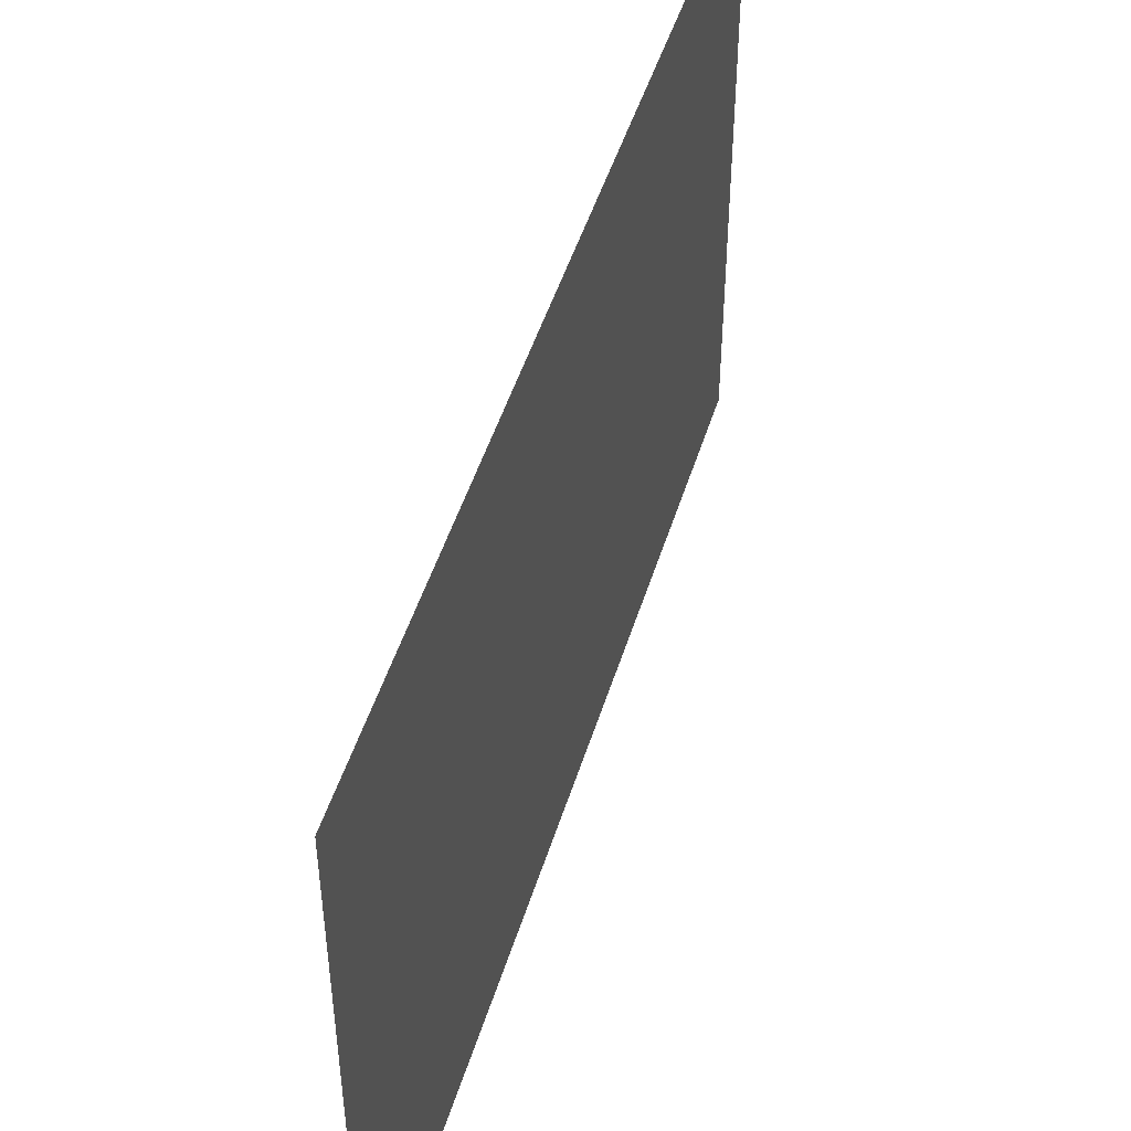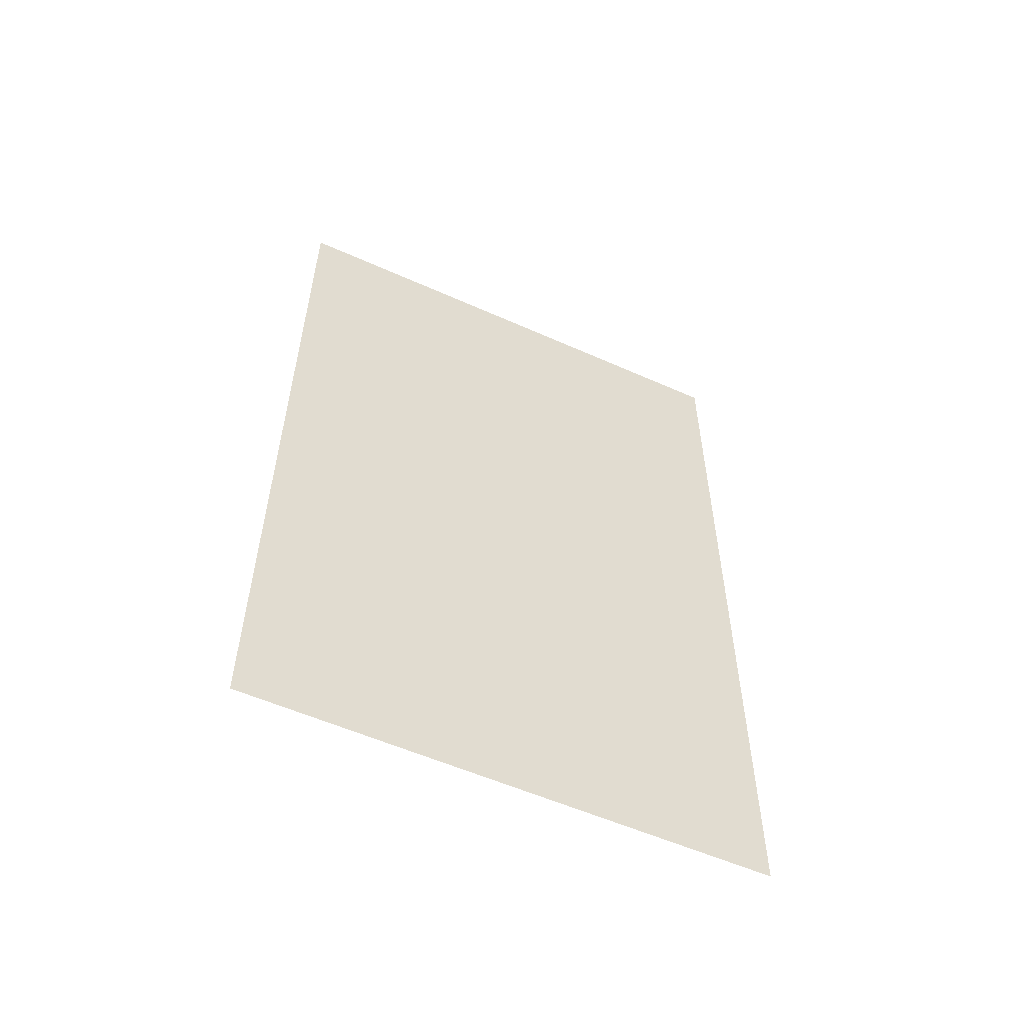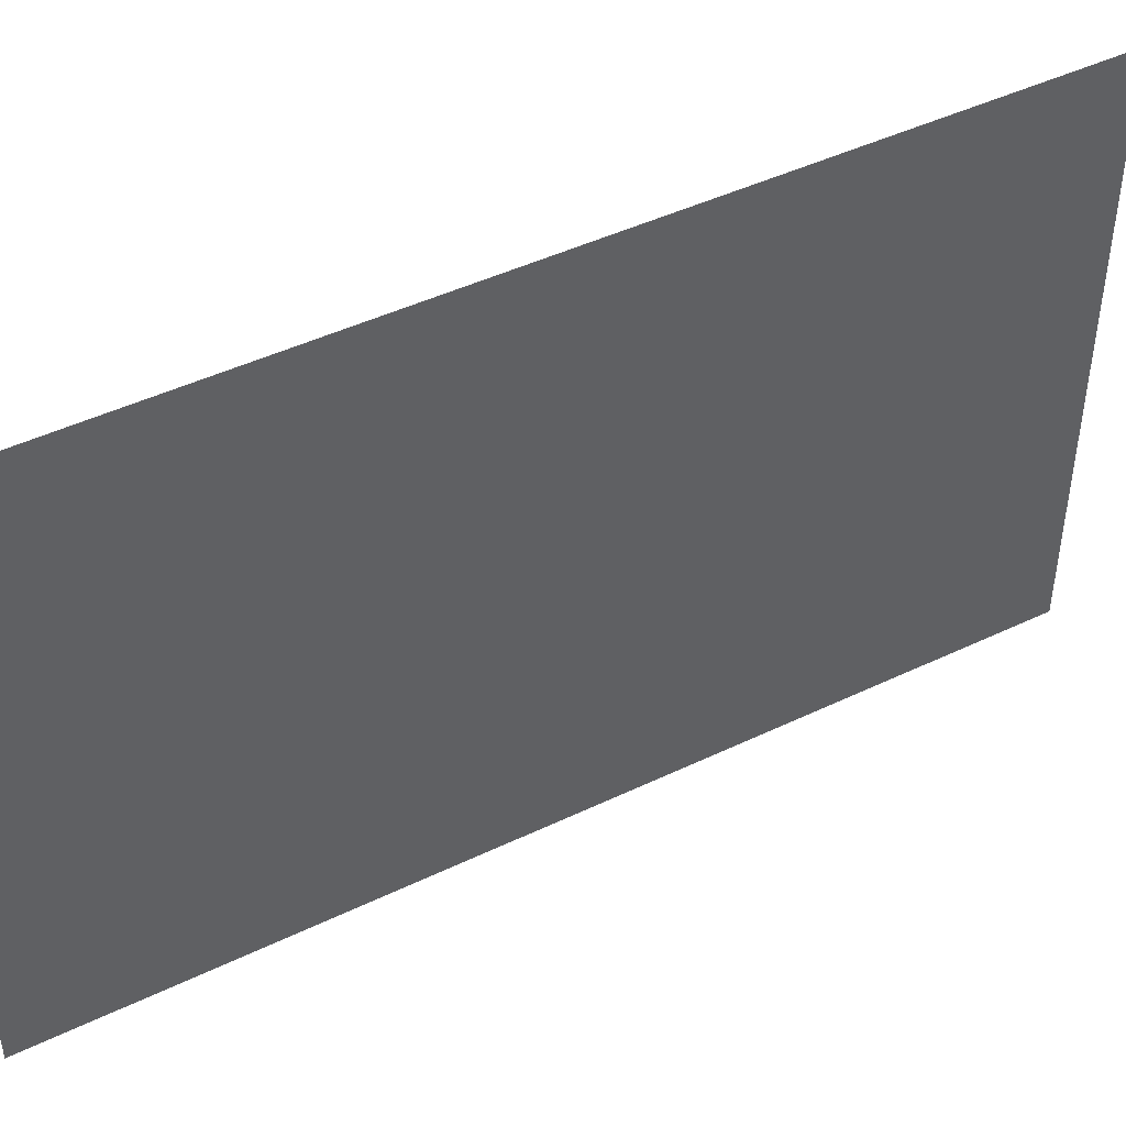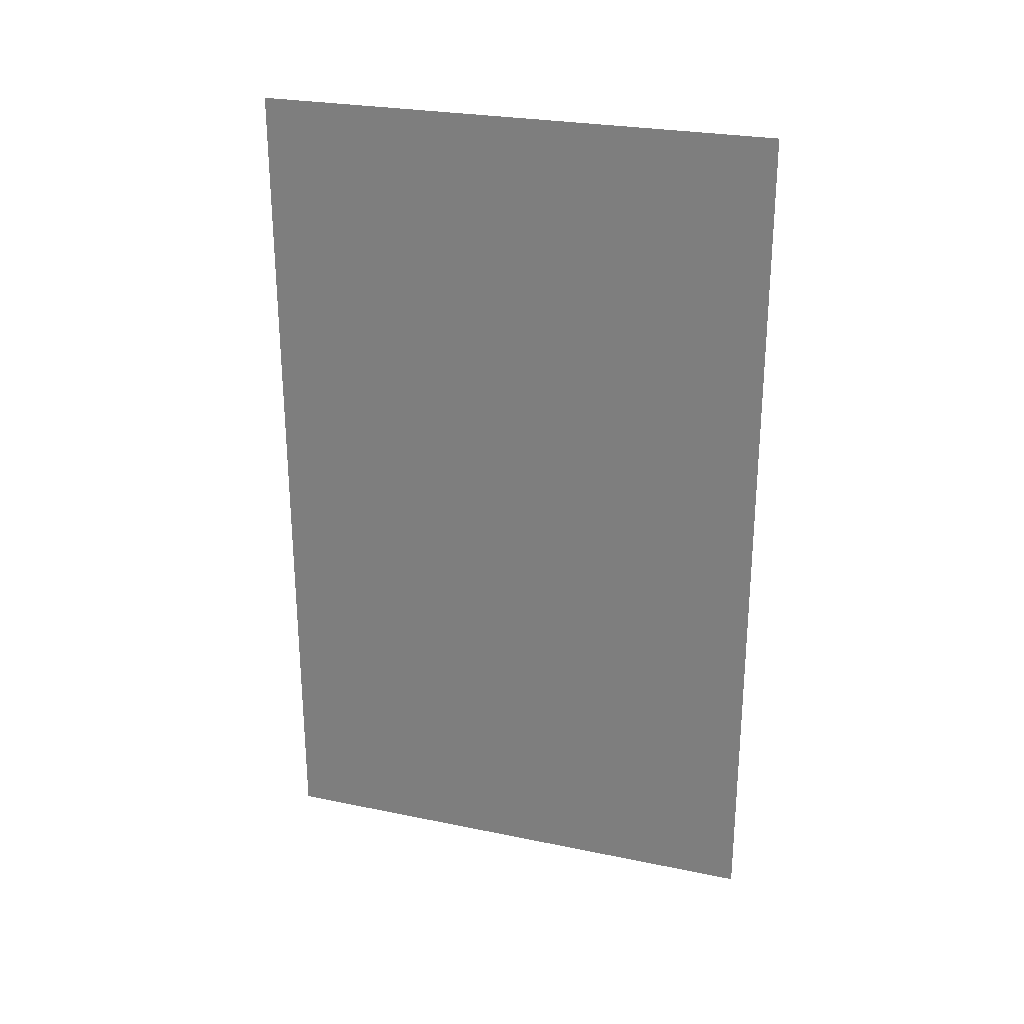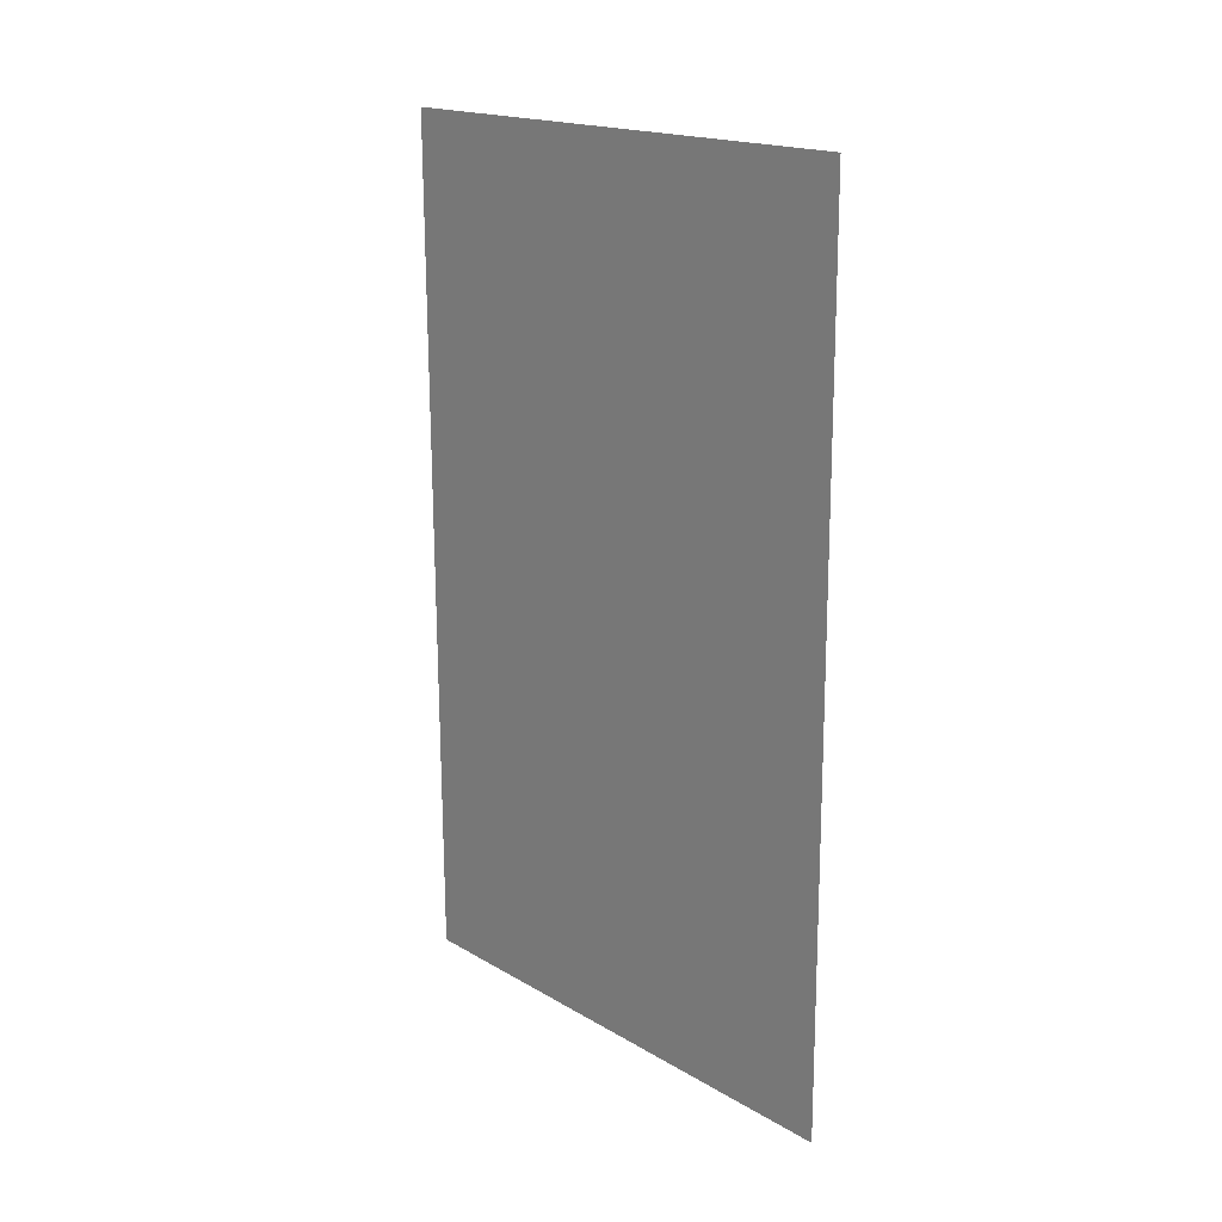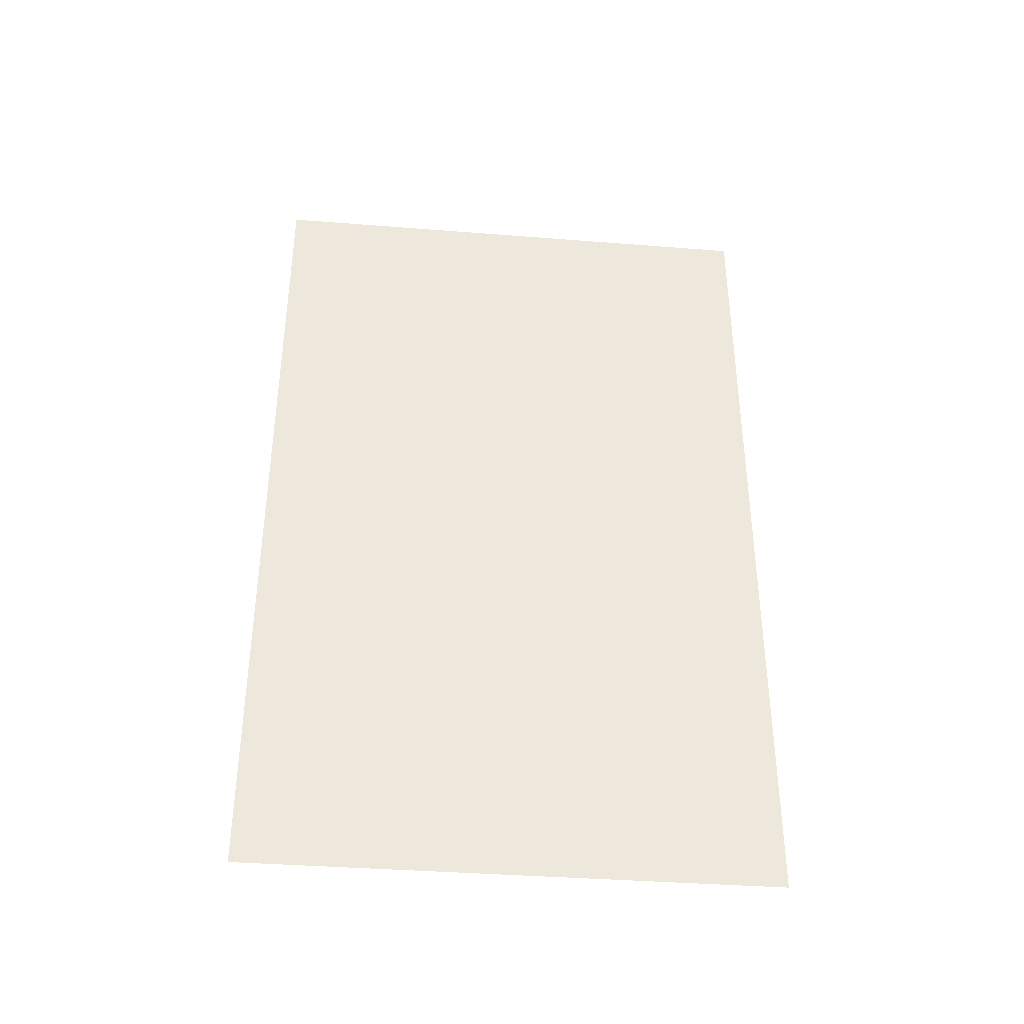
<metadata>
{"format":"obj","ext":"obj","renderer":"f3d","projection":"perspective","resolution":1024,"background":"white","views":[{"elev":48.7,"azim":16.6,"up":"+Z"},{"elev":-55.9,"azim":64.9,"up":"+Y"},{"elev":45.3,"azim":-119.3,"up":"+Z"},{"elev":26.1,"azim":108.1,"up":"+Y"},{"elev":18.1,"azim":138.3,"up":"+Y"},{"elev":-38.1,"azim":84.3,"up":"+Y"}]}
</metadata>
<code>
v -21.19 12.51 0.7
v -21.18 14.63 0.7
v -21.19 12.51 2
v -21.18 14.63 2
f 1 2 3
f 2 3 4

</code>
